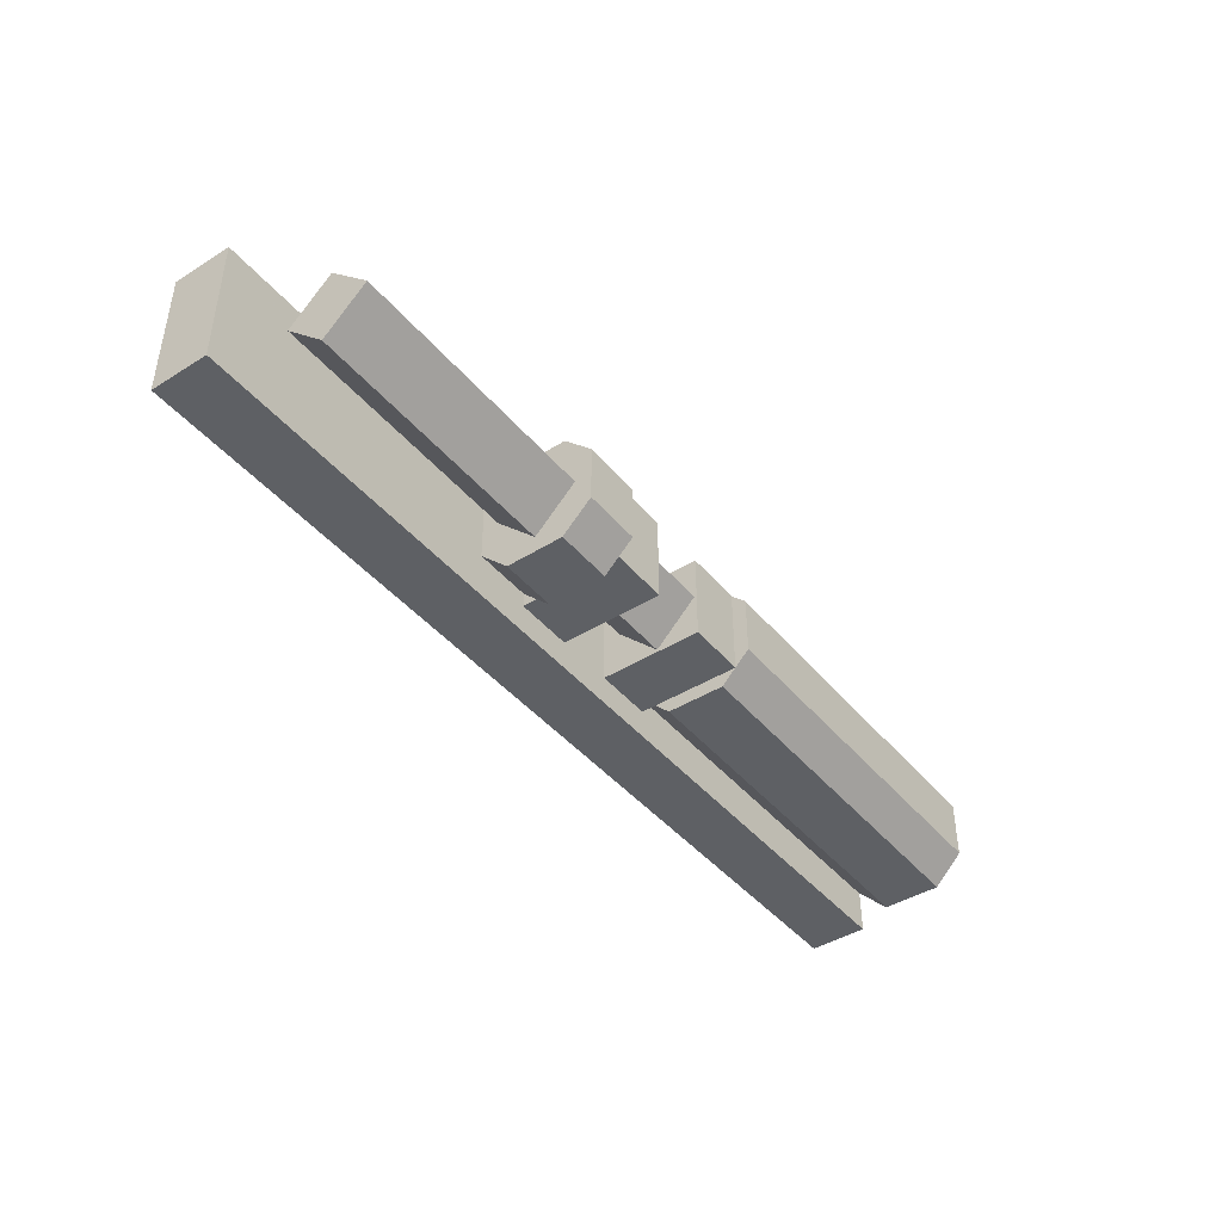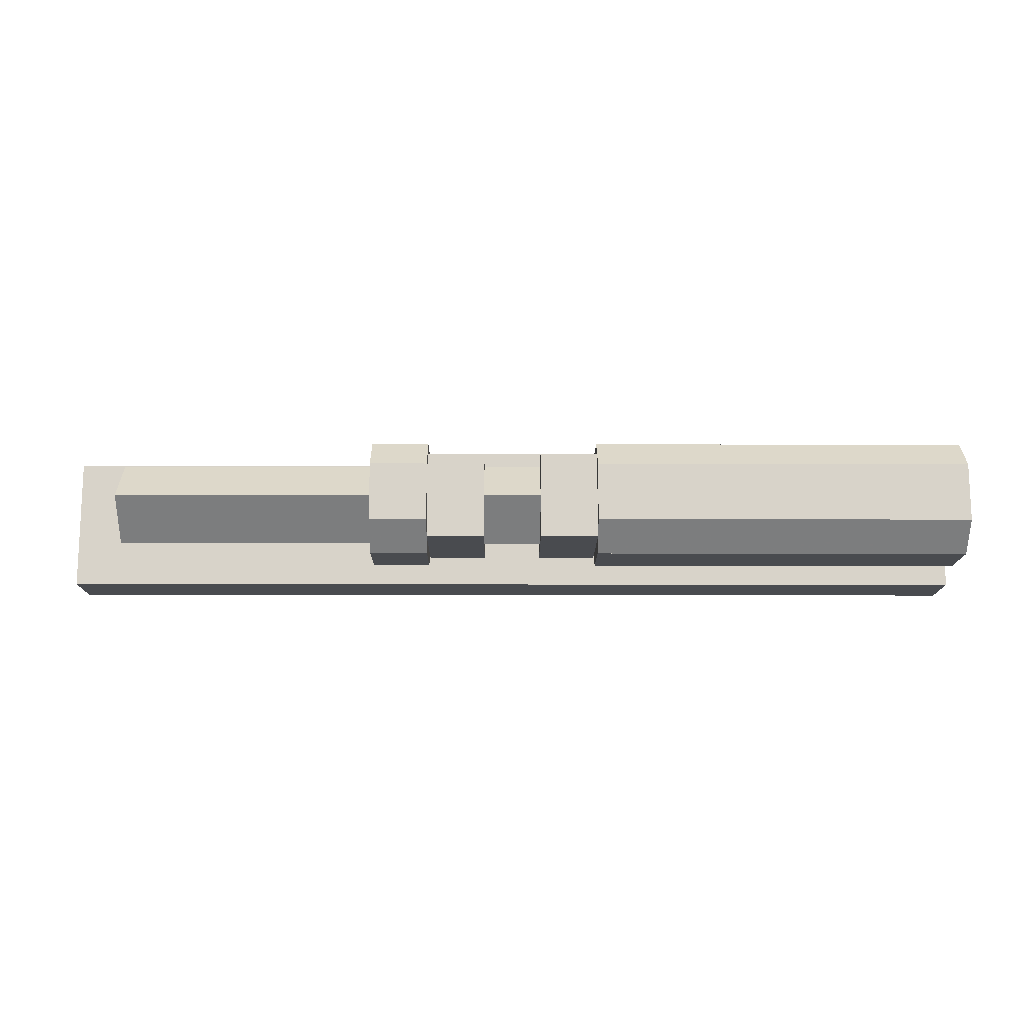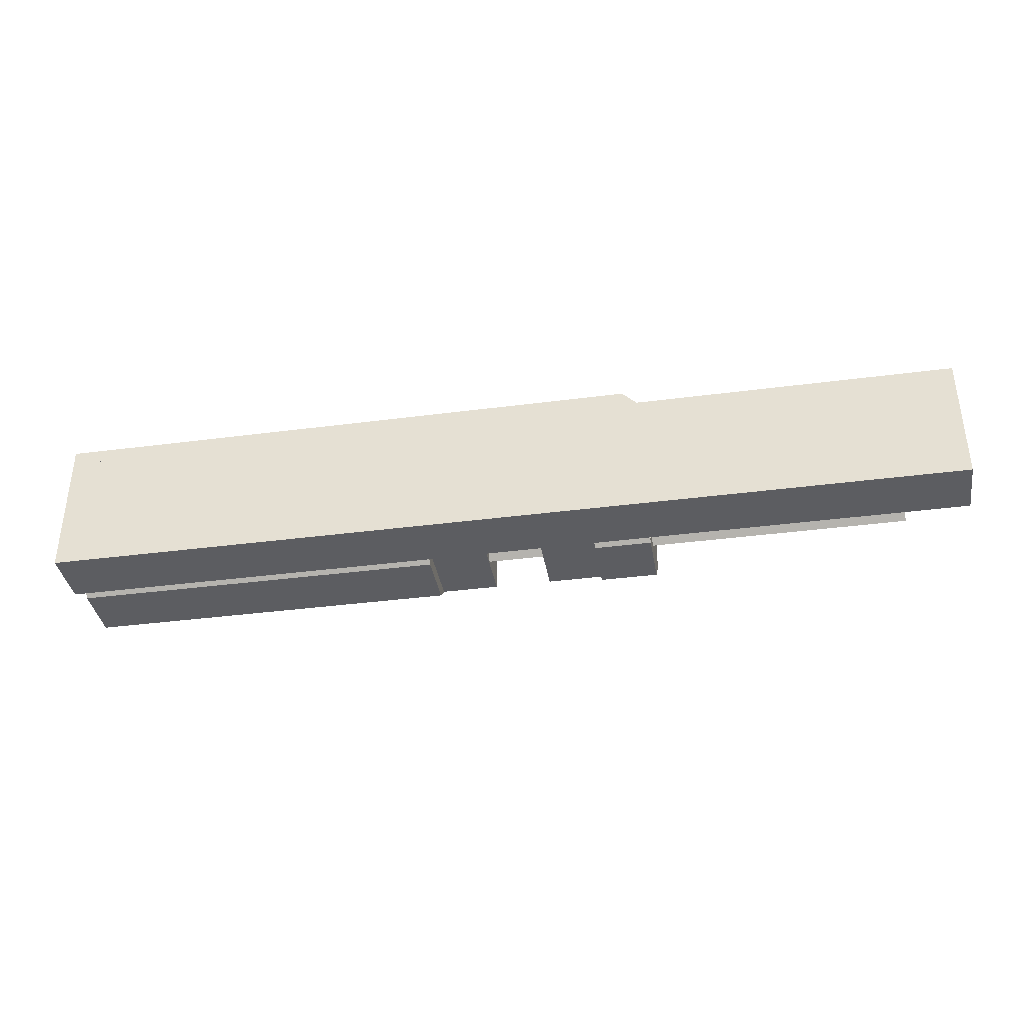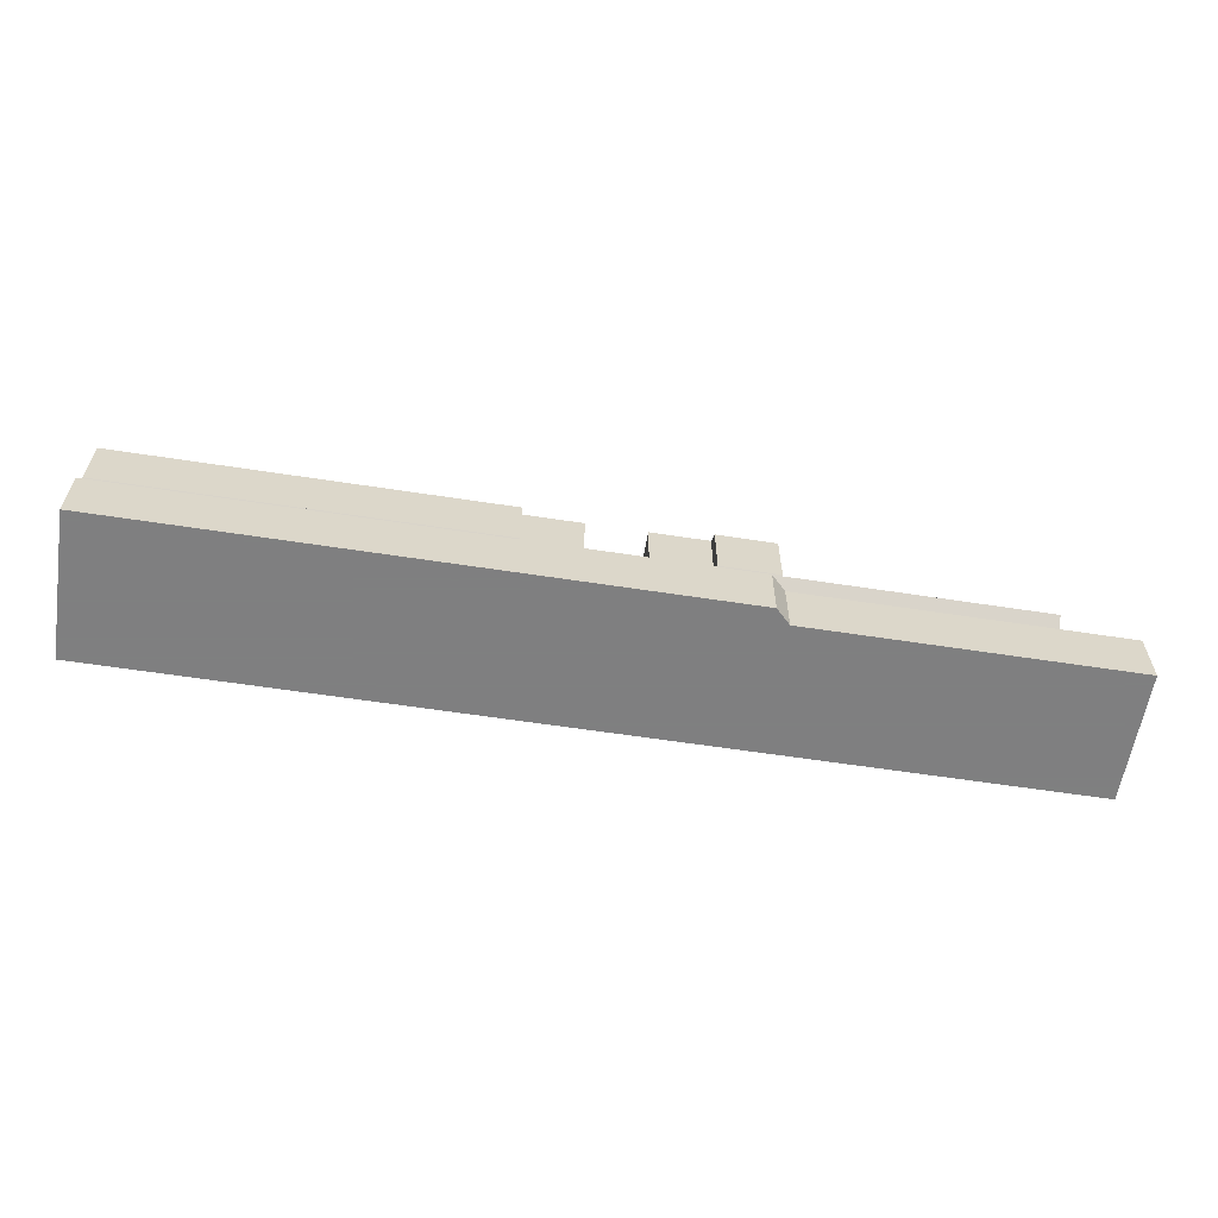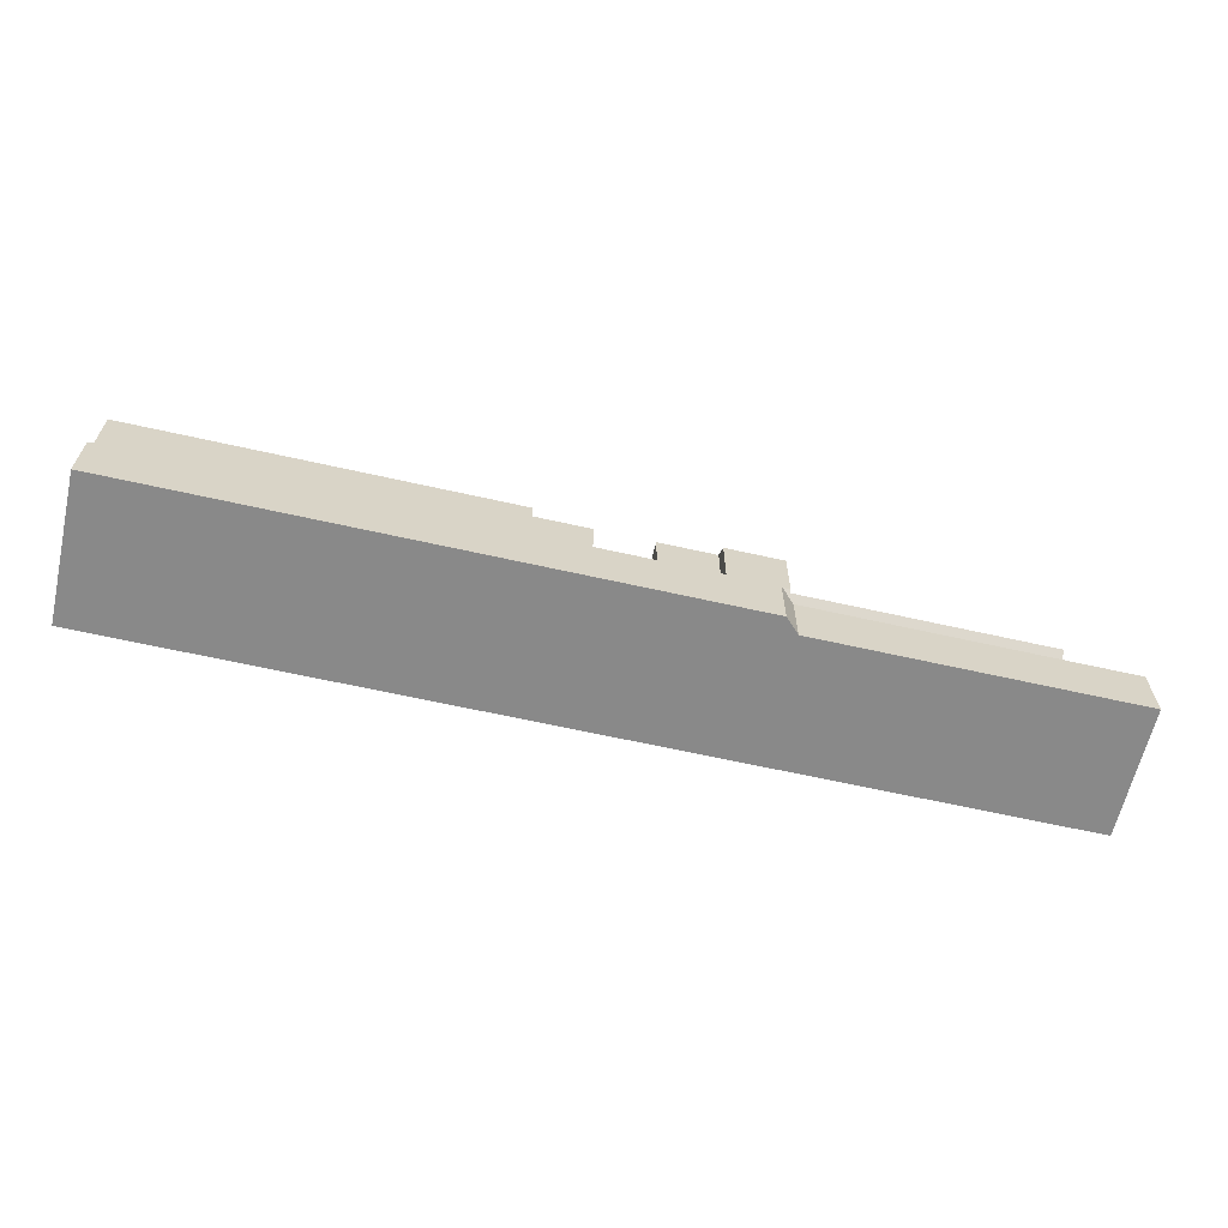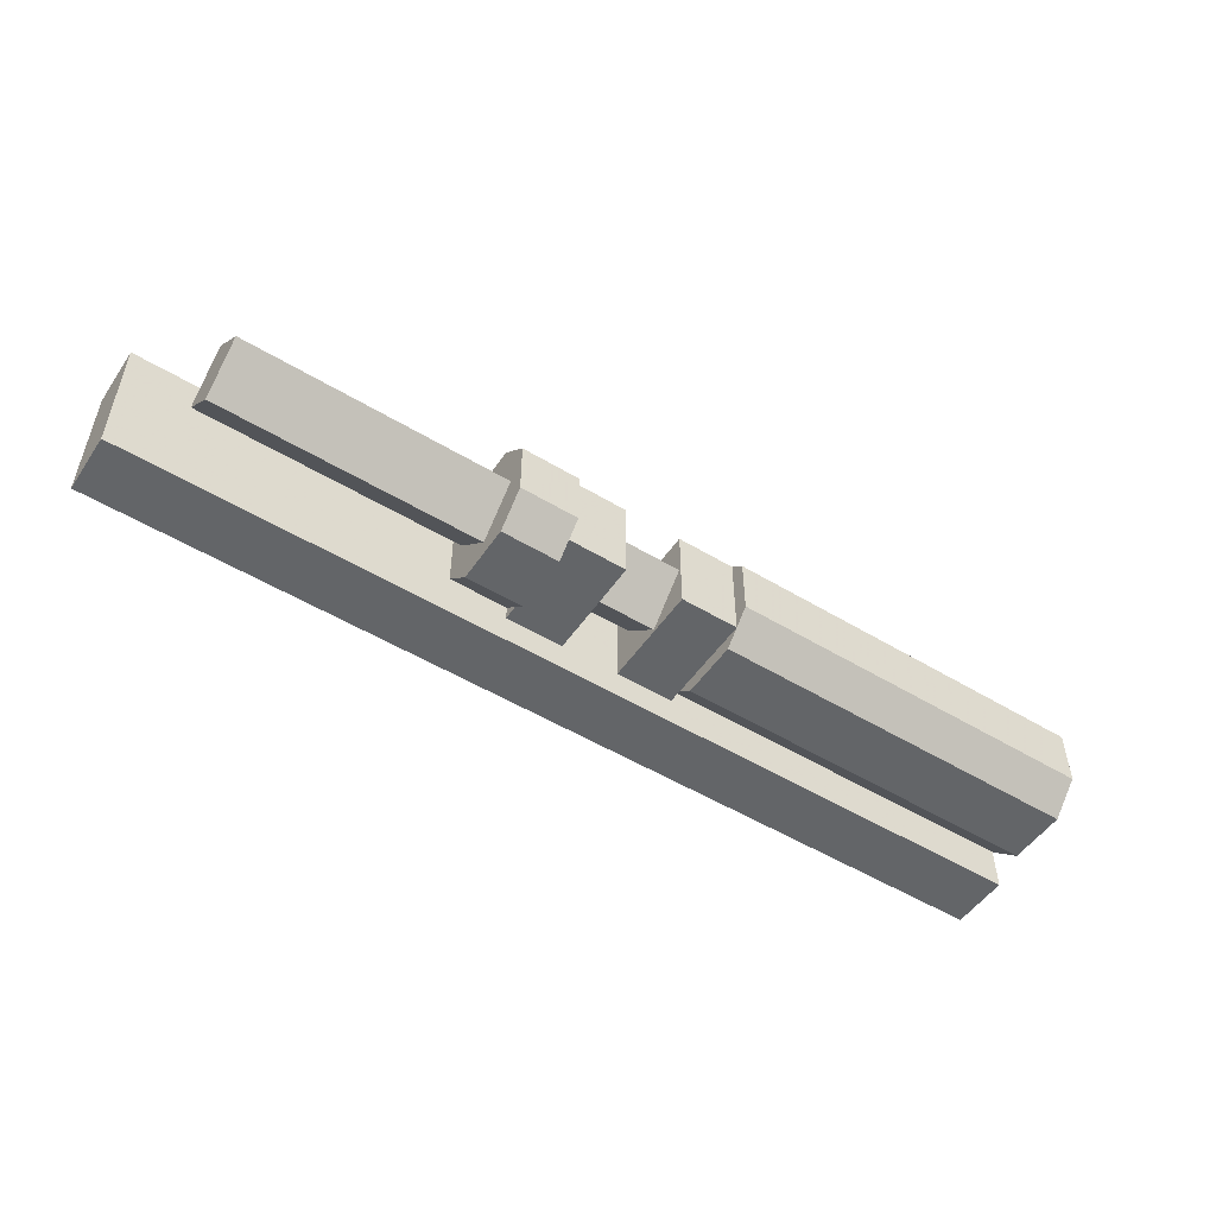
<metadata>
{"format":"obj","ext":"obj","renderer":"f3d","projection":"perspective","resolution":1024,"background":"white","views":[{"elev":-43.0,"azim":126.5,"up":"+Z"},{"elev":-14.0,"azim":179.7,"up":"+Z"},{"elev":-37.2,"azim":9.6,"up":"+Z"},{"elev":-59.9,"azim":-9.0,"up":"+Y"},{"elev":-63.2,"azim":-12.9,"up":"+Y"},{"elev":-51.4,"azim":146.7,"up":"+Z"}]}
</metadata>
<code>
g HK416
v 0.03125 -0.01562 0.1094
v 0.4375 -0.01562 0.1094
v 0.4375 -0.01562 -0.01562
v 0.03125 -0.01562 -0.01562
v 0.03125 -0.07812 0.1094
v 0.4375 -0.07812 0.1094
v 0.4375 -0.07812 -0.01562
v 0.03125 -0.07812 -0.01562
f 1 2 3 4
f 8 7 6 5
f 2 1 5 6
f 4 3 7 8
f 3 2 6 7
f 1 4 8 5
v 0.03125 0.01562 0.07812
v 0.4375 0.01562 0.07812
v 0.4375 0.01562 0.01562
v 0.03125 0.01562 0.01562
v 0.03125 -0.01562 0.1094
v 0.4375 -0.01562 0.1094
v 0.4375 -0.01562 -0.01562
v 0.03125 -0.01562 -0.01562
f 9 10 11 12
f 16 15 14 13
f 10 9 13 14
f 12 11 15 16
f 11 10 14 15
f 9 12 16 13
v 0.03125 -0.07812 0.1094
v 0.4375 -0.07812 0.1094
v 0.4375 -0.07812 -0.01562
v 0.03125 -0.07812 -0.01562
v 0.03125 -0.1094 0.07812
v 0.4375 -0.1094 0.07812
v 0.4375 -0.1094 0.01562
v 0.03125 -0.1094 0.01562
f 17 18 19 20
f 24 23 22 21
f 18 17 21 22
f 20 19 23 24
f 19 18 22 23
f 17 20 24 21
v 0.4688 -0.002681 0.04688
v 0.9688 -0.002681 0.04688
v 0.9688 -0.04687 0.002681
v 0.4688 -0.04687 0.002681
v 0.4688 -0.04688 0.09107
v 0.9688 -0.04688 0.09107
v 0.9688 -0.09107 0.04687
v 0.4688 -0.09107 0.04687
f 25 26 27 28
f 32 31 30 29
f 26 25 29 30
f 28 27 31 32
f 27 26 30 31
f 25 28 32 29
v 0.625 0.01562 0.07812
v 0.6875 0.01562 0.07812
v 0.6875 0.01562 0.01562
v 0.625 0.01562 0.01562
v 0.625 -0.01562 0.1094
v 0.6875 -0.01562 0.1094
v 0.6875 -0.01562 -0.01562
v 0.625 -0.01562 -0.01562
f 33 34 35 36
f 40 39 38 37
f 34 33 37 38
f 36 35 39 40
f 35 34 38 39
f 33 36 40 37
v 0.625 -0.01562 0.1094
v 0.6875 -0.01562 0.1094
v 0.6875 -0.01562 -0.01562
v 0.625 -0.01562 -0.01562
v 0.625 -0.07812 0.1094
v 0.6875 -0.07812 0.1094
v 0.6875 -0.07812 -0.01562
v 0.625 -0.07812 -0.01562
f 41 42 43 44
f 48 47 46 45
f 42 41 45 46
f 44 43 47 48
f 43 42 46 47
f 41 44 48 45
v 0.625 -0.07812 0.1094
v 0.6875 -0.07812 0.1094
v 0.6875 -0.07812 -0.01562
v 0.625 -0.07812 -0.01562
v 0.625 -0.1094 0.07812
v 0.6875 -0.1094 0.07812
v 0.6875 -0.1094 0.01562
v 0.625 -0.1094 0.01562
f 49 50 51 52
f 56 55 54 53
f 50 49 53 54
f 52 51 55 56
f 51 50 54 55
f 49 52 56 53
v 0.4375 0 0.09375
v 0.5 0 0.09375
v 0.5 0 0
v 0.4375 0 0
v 0.4375 -0.125 0.09375
v 0.5 -0.125 0.09375
v 0.5 -0.125 0
v 0.4375 -0.125 0
f 57 58 59 60
f 64 63 62 61
f 58 57 61 62
f 60 59 63 64
f 59 58 62 63
f 57 60 64 61
v 0.5625 0 0.09375
v 0.625 0 0.09375
v 0.625 0 0
v 0.5625 0 0
v 0.5625 -0.125 0.09375
v 0.625 -0.125 0.09375
v 0.625 -0.125 0
v 0.5625 -0.125 0
f 65 66 67 68
f 72 71 70 69
f 66 65 69 70
f 68 67 71 72
f 67 66 70 71
f 65 68 72 69
v 0.03125 -0.1094 0.1094
v 1.031 -0.1094 0.1094
v 1.031 -0.1094 -0.03125
v 0.03125 -0.1094 -0.03125
v 0.03125 -0.1719 0.1094
v 1.031 -0.1719 0.1094
v 1.031 -0.1719 -0.03125
v 0.03125 -0.1719 -0.03125
f 73 74 75 76
f 80 79 78 77
f 74 73 77 78
f 76 75 79 80
f 75 74 78 79
f 73 76 80 77
v 0.03125 -0.1094 0.125
v 0.6719 -0.1094 0.125
v 0.6875 -0.1094 0.1094
v 0.03125 -0.1094 0.1094
v 0.03125 -0.1719 0.125
v 0.6719 -0.1719 0.125
v 0.6875 -0.1719 0.1094
v 0.03125 -0.1719 0.1094
f 81 82 83 84
f 88 87 86 85
f 82 81 85 86
f 84 83 87 88
f 83 82 86 87
f 81 84 88 85

</code>
